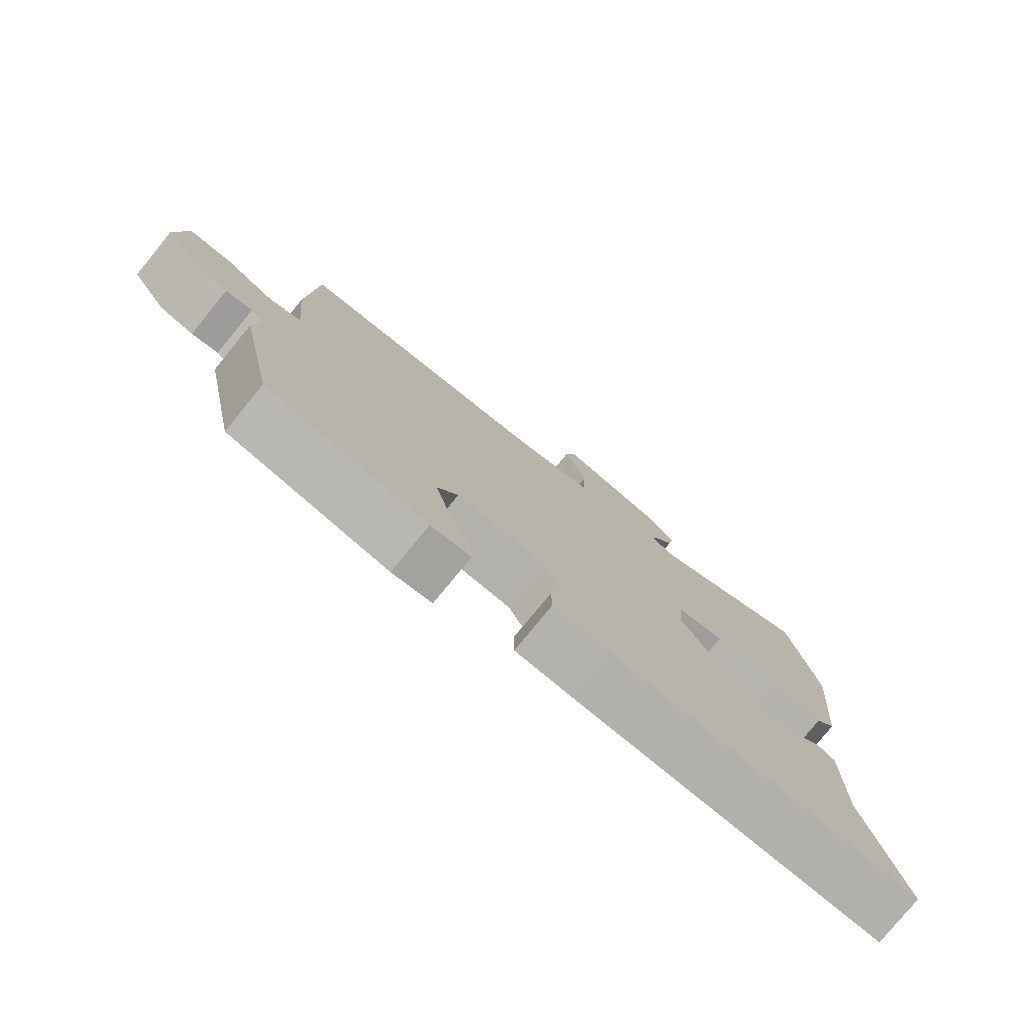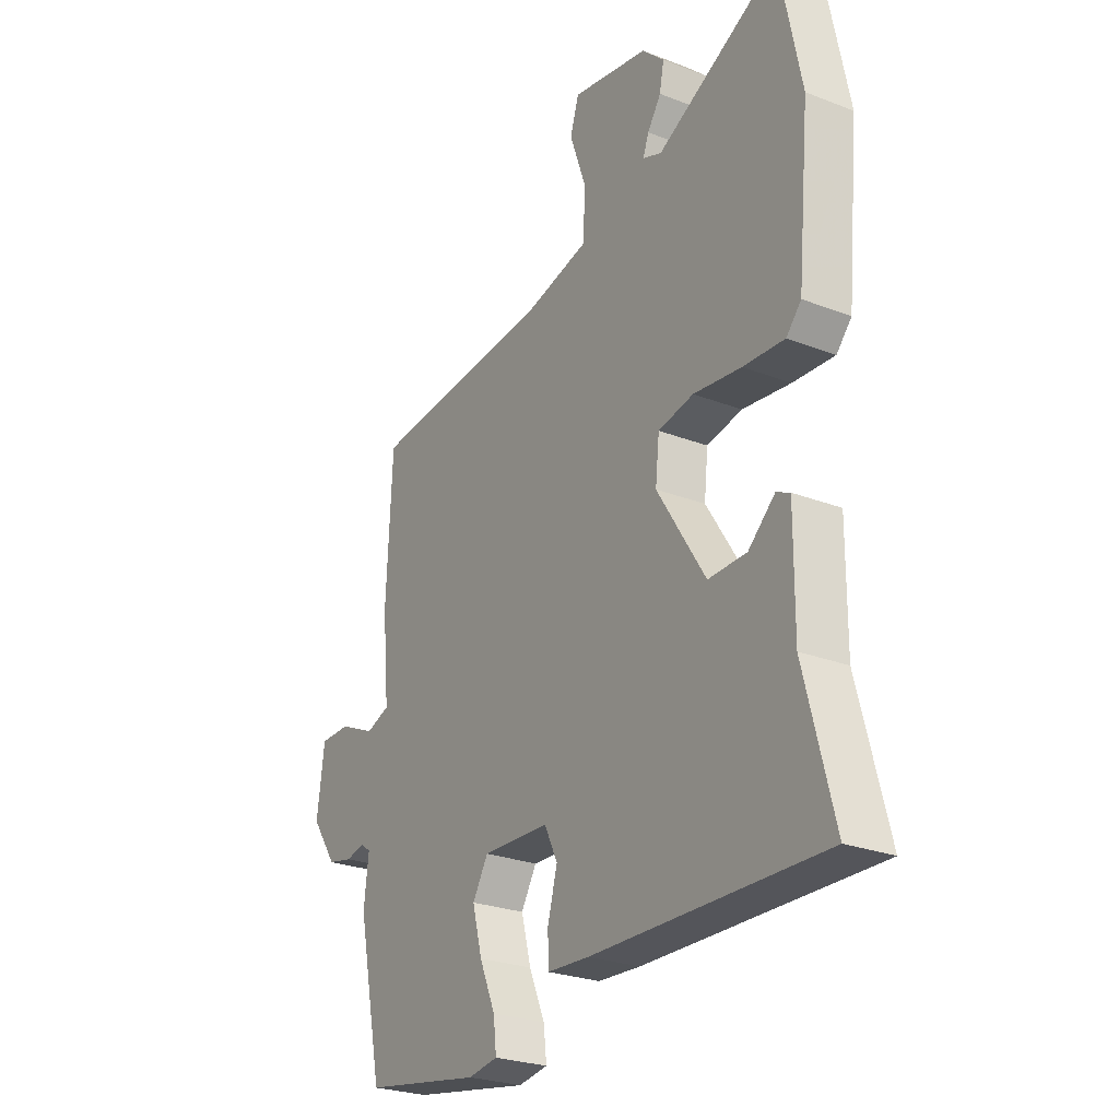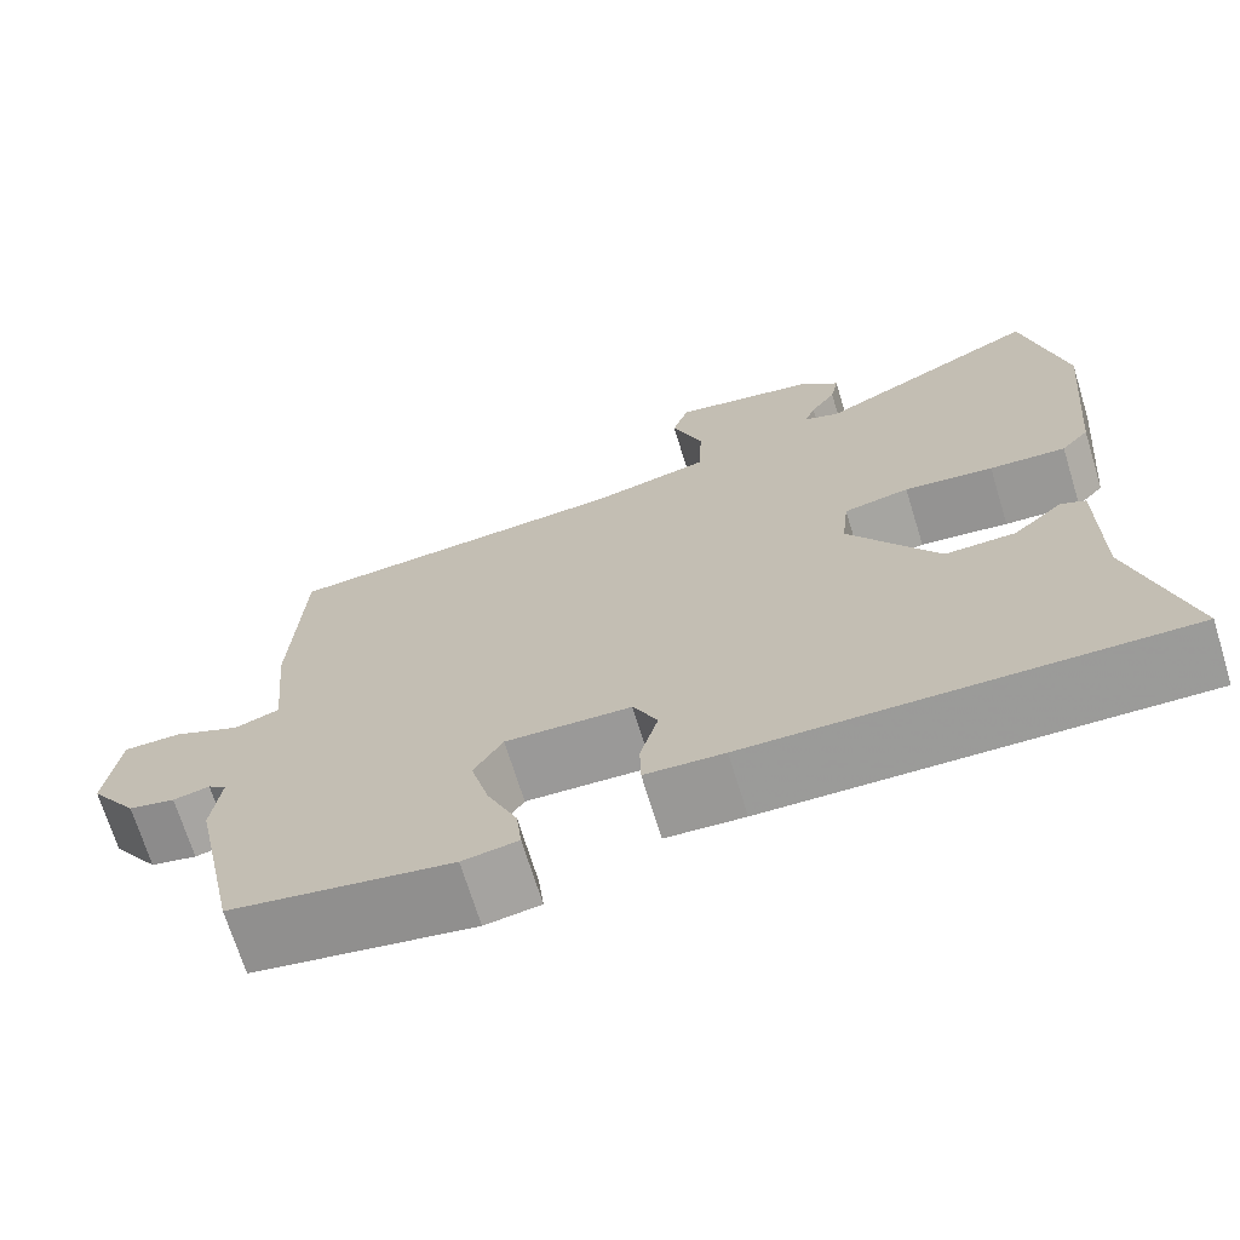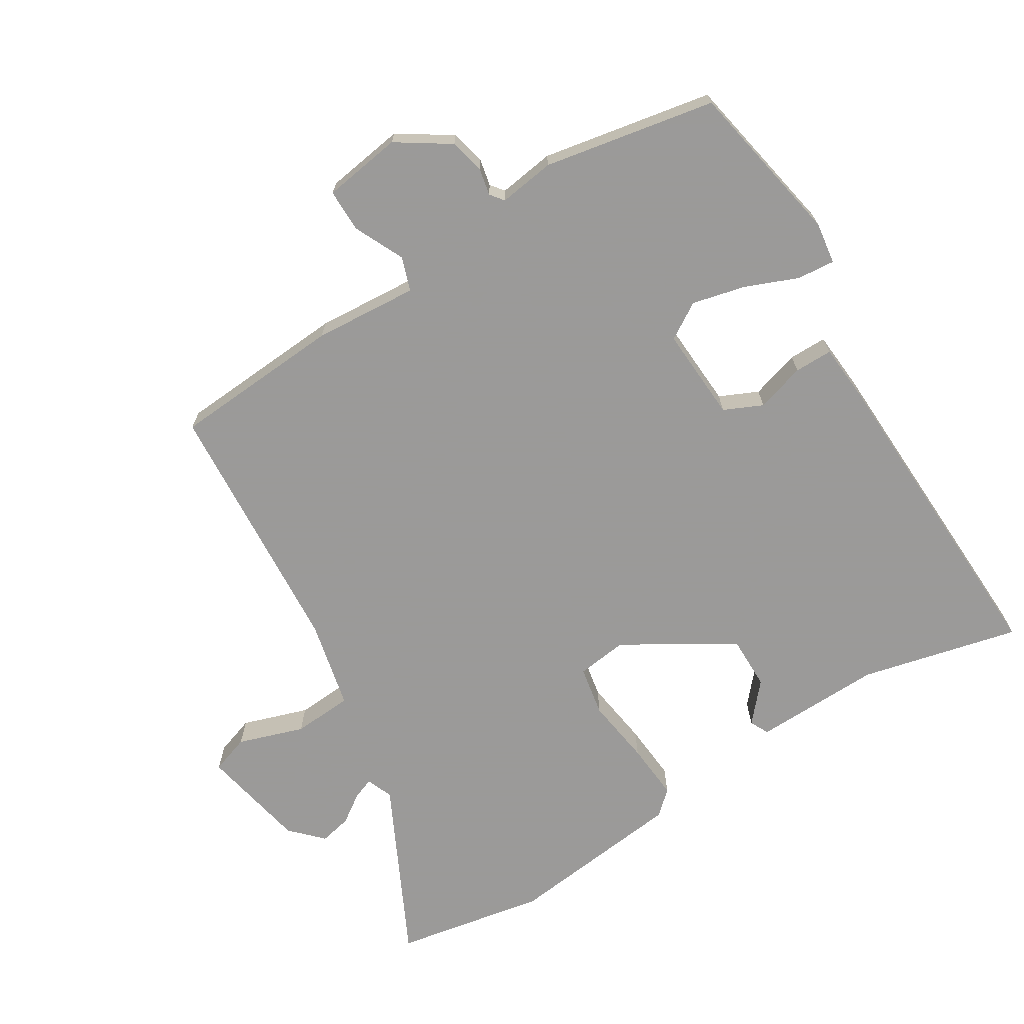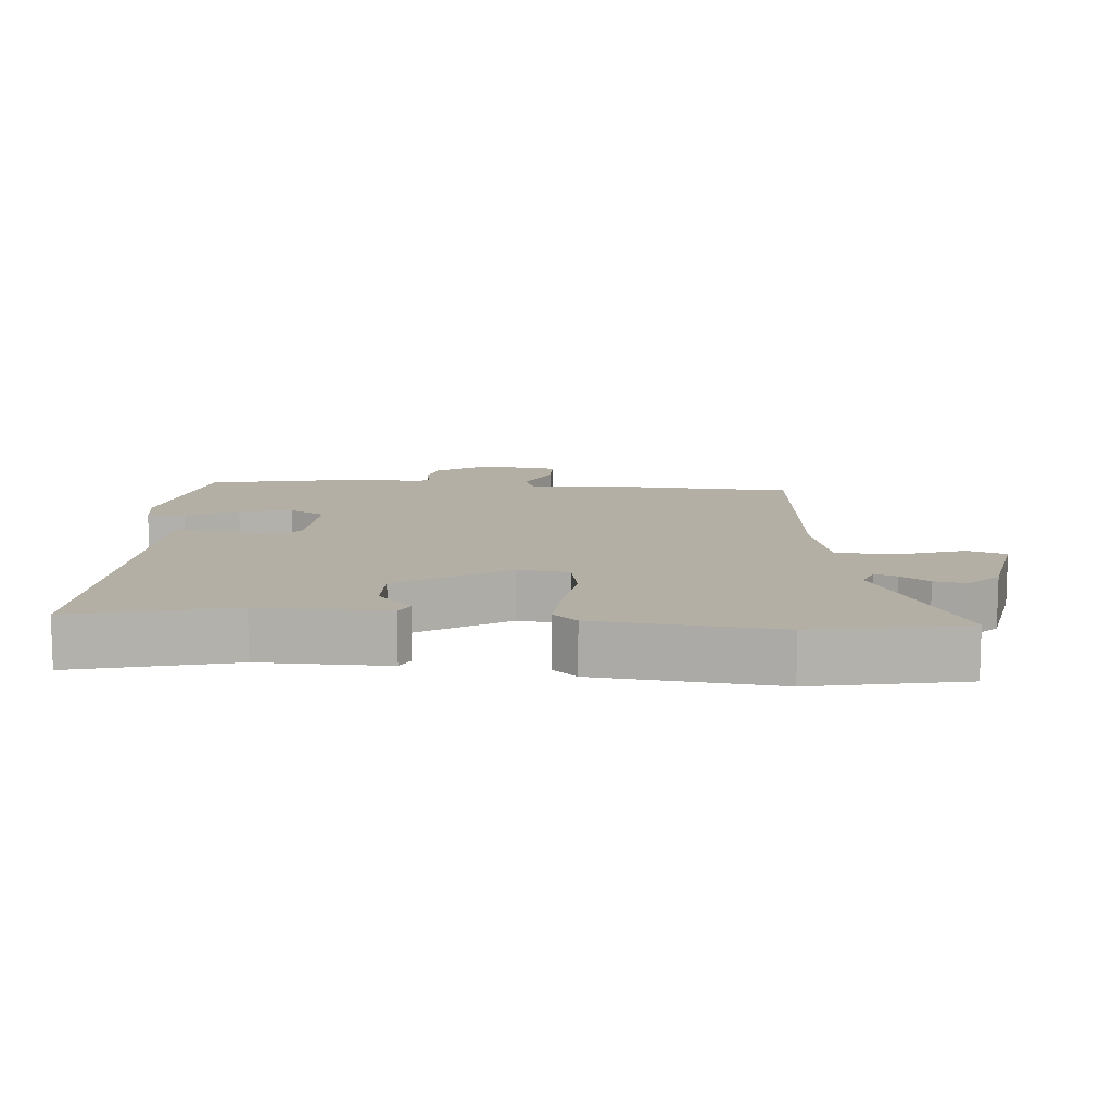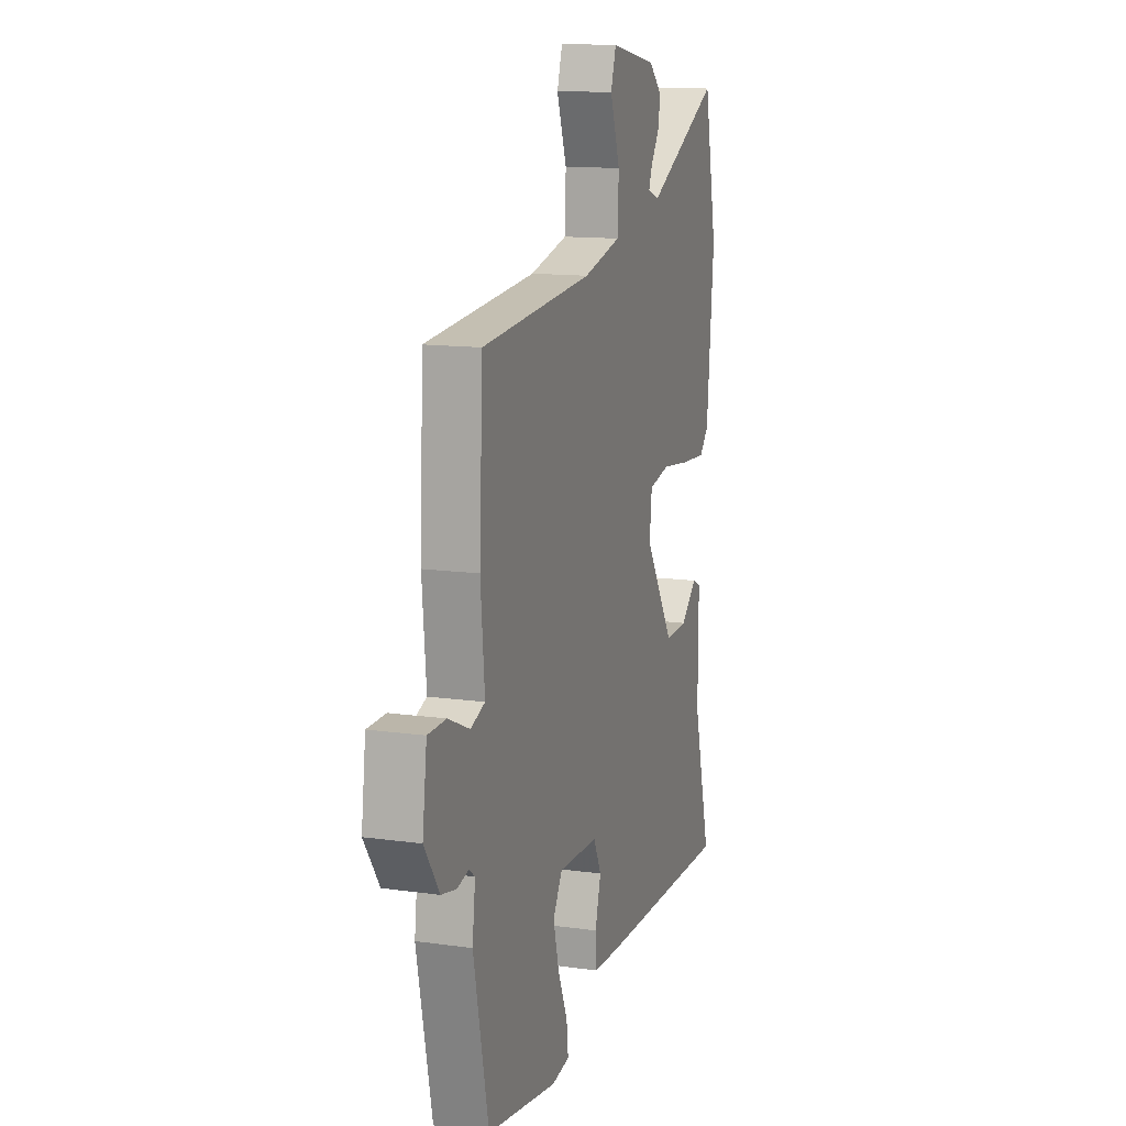
<metadata>
{"format":"obj","ext":"obj","renderer":"f3d","projection":"perspective","resolution":1024,"background":"white","views":[{"elev":-78.0,"azim":140.7,"up":"+Z"},{"elev":-25.8,"azim":-121.6,"up":"+Z"},{"elev":-70.0,"azim":-162.9,"up":"+Z"},{"elev":-69.5,"azim":122.8,"up":"+Y"},{"elev":11.3,"azim":-84.9,"up":"+Y"},{"elev":13.1,"azim":107.9,"up":"+Z"}]}
</metadata>
<code>
v 0.474 0.07 -0.493
v 0.232 0.07 -0.534
v 0.171 0.07 -0.524
v 0.177 0.07 -0.469
v 0.21 0.07 -0.392
v 0.23 0.07 -0.315
v 0.198 0.07 -0.261
v 0.06 0.07 -0.266
v 0.033 0.07 -0.322
v 0.053 0.07 -0.394
v 0.052 0.07 -0.45
v -0.035 0.07 -0.455
v -0.511 0.07 -0.464
v -0.451 0.07 -0.232
v -0.452 0.07 -0.044
v -0.424 0.07 -0.031
v -0.369 0.07 -0.081
v -0.29 0.07 -0.083
v -0.19 0.07 0.075
v -0.198 0.07 0.15
v -0.271 0.07 0.165
v -0.37 0.07 0.153
v -0.455 0.07 0.148
v -0.486 0.07 0.183
v -0.511 0.07 0.447
v -0.466 0.07 0.668
v -0.214 0.07 0.537
v -0.175 0.07 0.552
v -0.187 0.07 0.584
v -0.215 0.07 0.626
v -0.224 0.07 0.673
v -0.178 0.07 0.716
v -0.02 0.07 0.744
v -0.002 0.07 0.687
v -0.036 0.07 0.591
v -0.032 0.07 0.503
v 0.098 0.07 0.471
v 0.48 0.07 0.437
v 0.492 0.07 0.186
v 0.478 0.07 0.034
v 0.527 0.07 0.016
v 0.601 0.07 0.049
v 0.664 0.07 0.048
v 0.679 0.07 -0.068
v 0.627 0.07 -0.144
v 0.576 0.07 -0.155
v 0.536 0.07 -0.146
v 0.516 0.07 -0.161
v 0.526 0.07 -0.243
v 0.474 0 -0.493
v 0.232 0 -0.534
v 0.171 0 -0.524
v 0.177 0 -0.469
v 0.21 0 -0.392
v 0.23 0 -0.315
v 0.198 0 -0.261
v 0.06 0 -0.266
v 0.033 0 -0.322
v 0.053 0 -0.394
v 0.052 0 -0.45
v -0.035 0 -0.455
v -0.511 0 -0.464
v -0.451 0 -0.232
v -0.452 0 -0.044
v -0.424 0 -0.031
v -0.369 0 -0.081
v -0.29 0 -0.083
v -0.19 0 0.075
v -0.198 0 0.15
v -0.271 0 0.165
v -0.37 0 0.153
v -0.455 0 0.148
v -0.486 0 0.183
v -0.511 0 0.447
v -0.466 0 0.668
v -0.214 0 0.537
v -0.175 0 0.552
v -0.187 0 0.584
v -0.215 0 0.626
v -0.224 0 0.673
v -0.178 0 0.716
v -0.02 0 0.744
v -0.002 0 0.687
v -0.036 0 0.591
v -0.032 0 0.503
v 0.098 0 0.471
v 0.48 0 0.437
v 0.492 0 0.186
v 0.478 0 0.034
v 0.527 0 0.016
v 0.601 0 0.049
v 0.664 0 0.048
v 0.679 0 -0.068
v 0.627 0 -0.144
v 0.576 0 -0.155
v 0.536 0 -0.146
v 0.516 0 -0.161
v 0.526 0 -0.243
f 3 4 5
f 2 3 5
f 1 2 5
f 49 1 5
f 48 49 5
f 45 46 47
f 44 45 47
f 43 44 47
f 42 43 47
f 41 42 47
f 40 41 47 48
f 37 38 39 40
f 36 37 40 48
f 33 34 35
f 32 33 35
f 31 32 35
f 30 31 35
f 29 30 35
f 28 29 35 36
f 27 28 36 48
f 25 26 27
f 24 25 27
f 23 24 27
f 22 23 27
f 21 22 27
f 20 21 27
f 19 20 27 48
f 14 15 16 17
f 14 17 18
f 13 14 18
f 12 13 18
f 11 12 18
f 10 11 18
f 9 10 18
f 8 9 18 19
f 48 5 6
f 48 6 7
f 7 8 19 48
f 54 53 52
f 54 52 51
f 54 51 50
f 54 50 98
f 54 98 97
f 96 95 94
f 96 94 93
f 96 93 92
f 96 92 91
f 96 91 90
f 97 96 90 89
f 89 88 87 86
f 97 89 86 85
f 84 83 82
f 84 82 81
f 84 81 80
f 84 80 79
f 84 79 78
f 85 84 78 77
f 97 85 77 76
f 76 75 74
f 76 74 73
f 76 73 72
f 76 72 71
f 76 71 70
f 76 70 69
f 97 76 69 68
f 66 65 64 63
f 67 66 63
f 67 63 62
f 67 62 61
f 67 61 60
f 67 60 59
f 67 59 58
f 68 67 58 57
f 55 54 97
f 56 55 97
f 97 68 57 56
f 1 50 51 2
f 2 51 52 3
f 3 52 53 4
f 4 53 54 5
f 5 54 55 6
f 6 55 56 7
f 7 56 57 8
f 8 57 58 9
f 9 58 59 10
f 10 59 60 11
f 11 60 61 12
f 12 61 62 13
f 13 62 63 14
f 14 63 64 15
f 15 64 65 16
f 16 65 66 17
f 17 66 67 18
f 18 67 68 19
f 19 68 69 20
f 20 69 70 21
f 21 70 71 22
f 22 71 72 23
f 23 72 73 24
f 24 73 74 25
f 25 74 75 26
f 26 75 76 27
f 27 76 77 28
f 28 77 78 29
f 29 78 79 30
f 30 79 80 31
f 31 80 81 32
f 32 81 82 33
f 33 82 83 34
f 34 83 84 35
f 35 84 85 36
f 36 85 86 37
f 37 86 87 38
f 38 87 88 39
f 39 88 89 40
f 40 89 90 41
f 41 90 91 42
f 42 91 92 43
f 43 92 93 44
f 44 93 94 45
f 45 94 95 46
f 46 95 96 47
f 47 96 97 48
f 48 97 98 49
f 49 98 50 1

</code>
